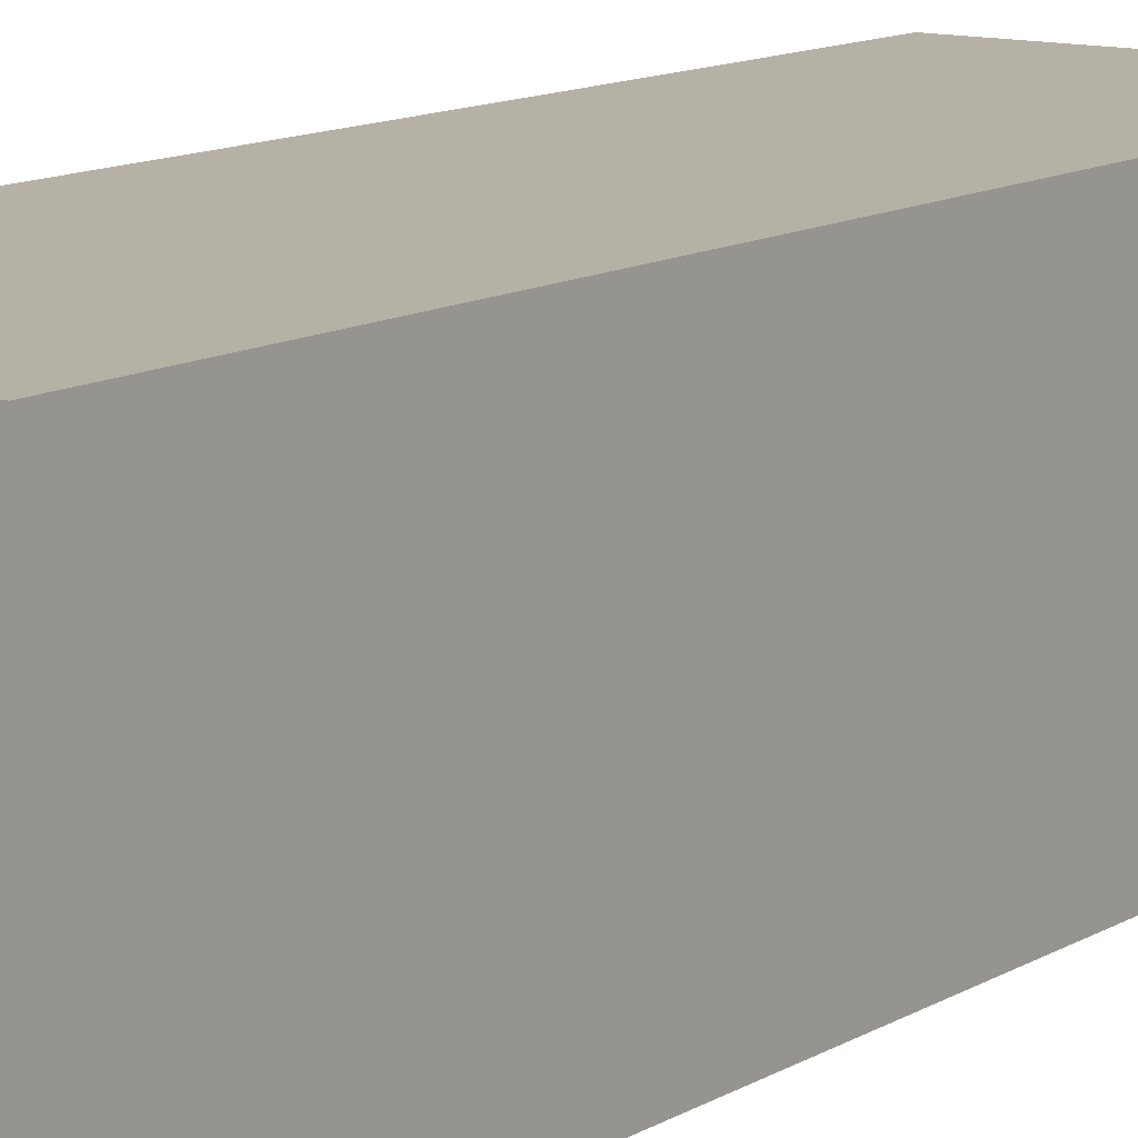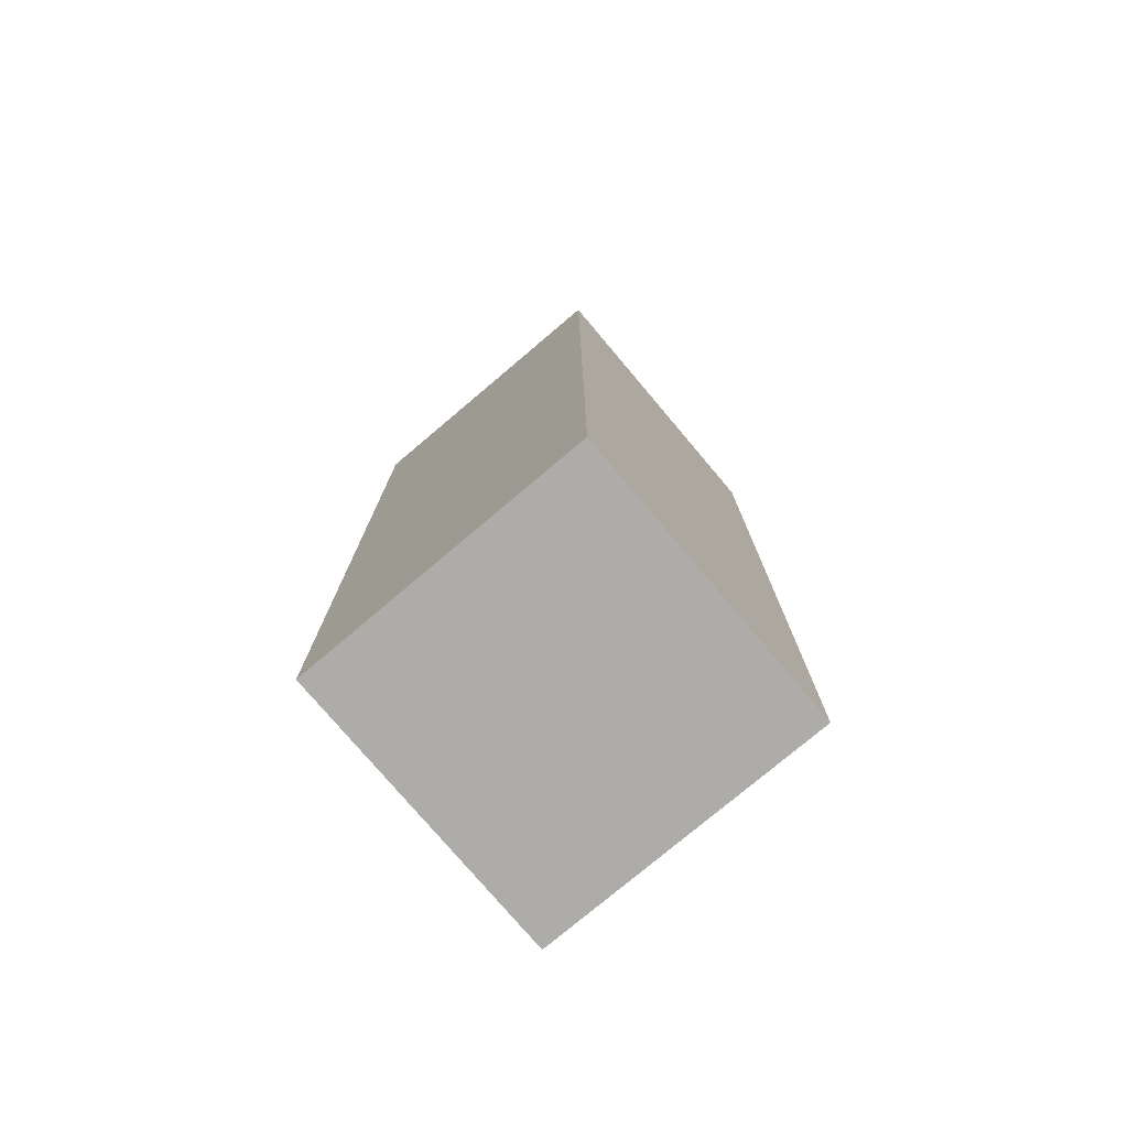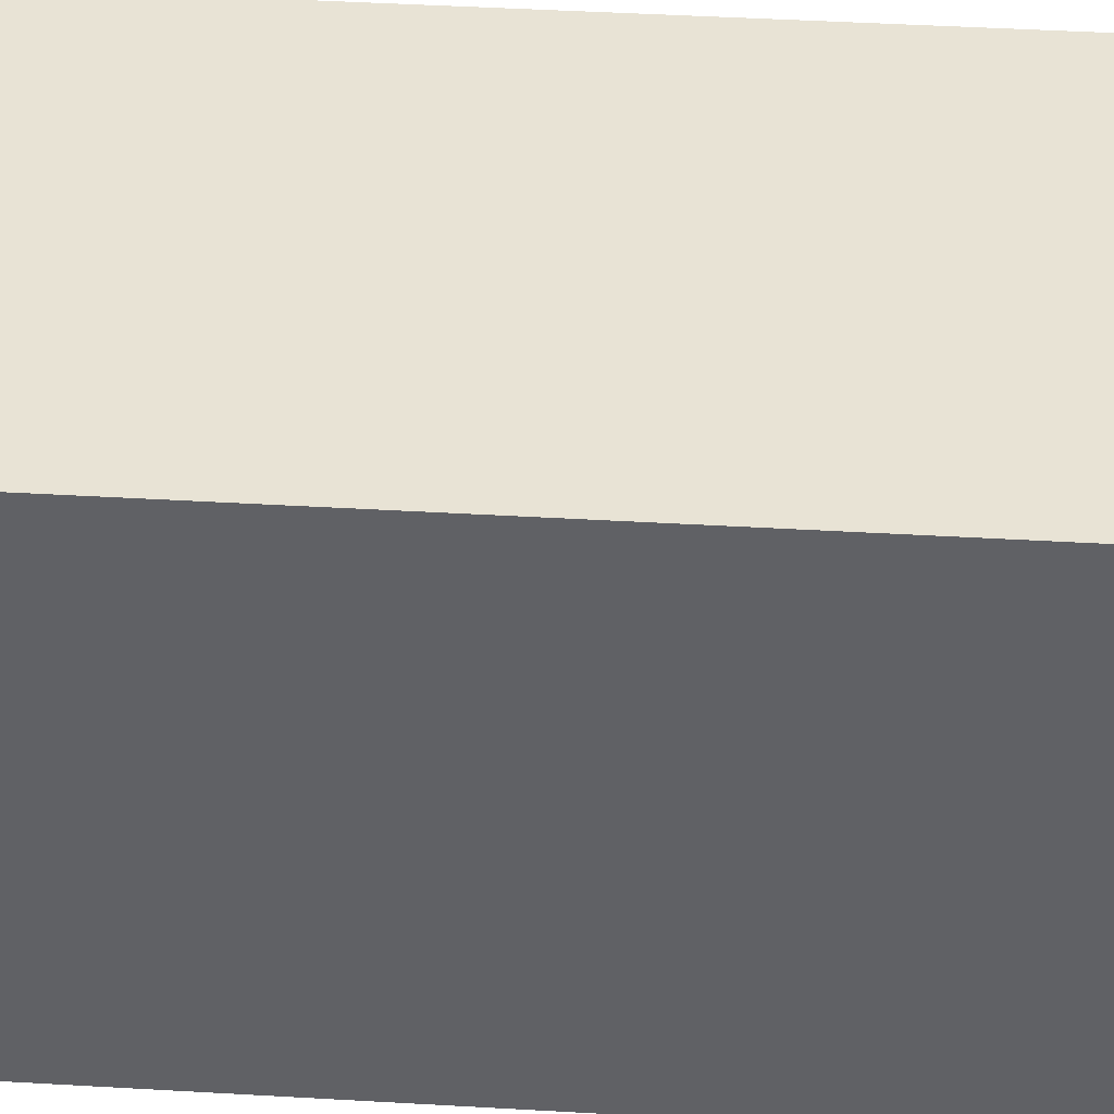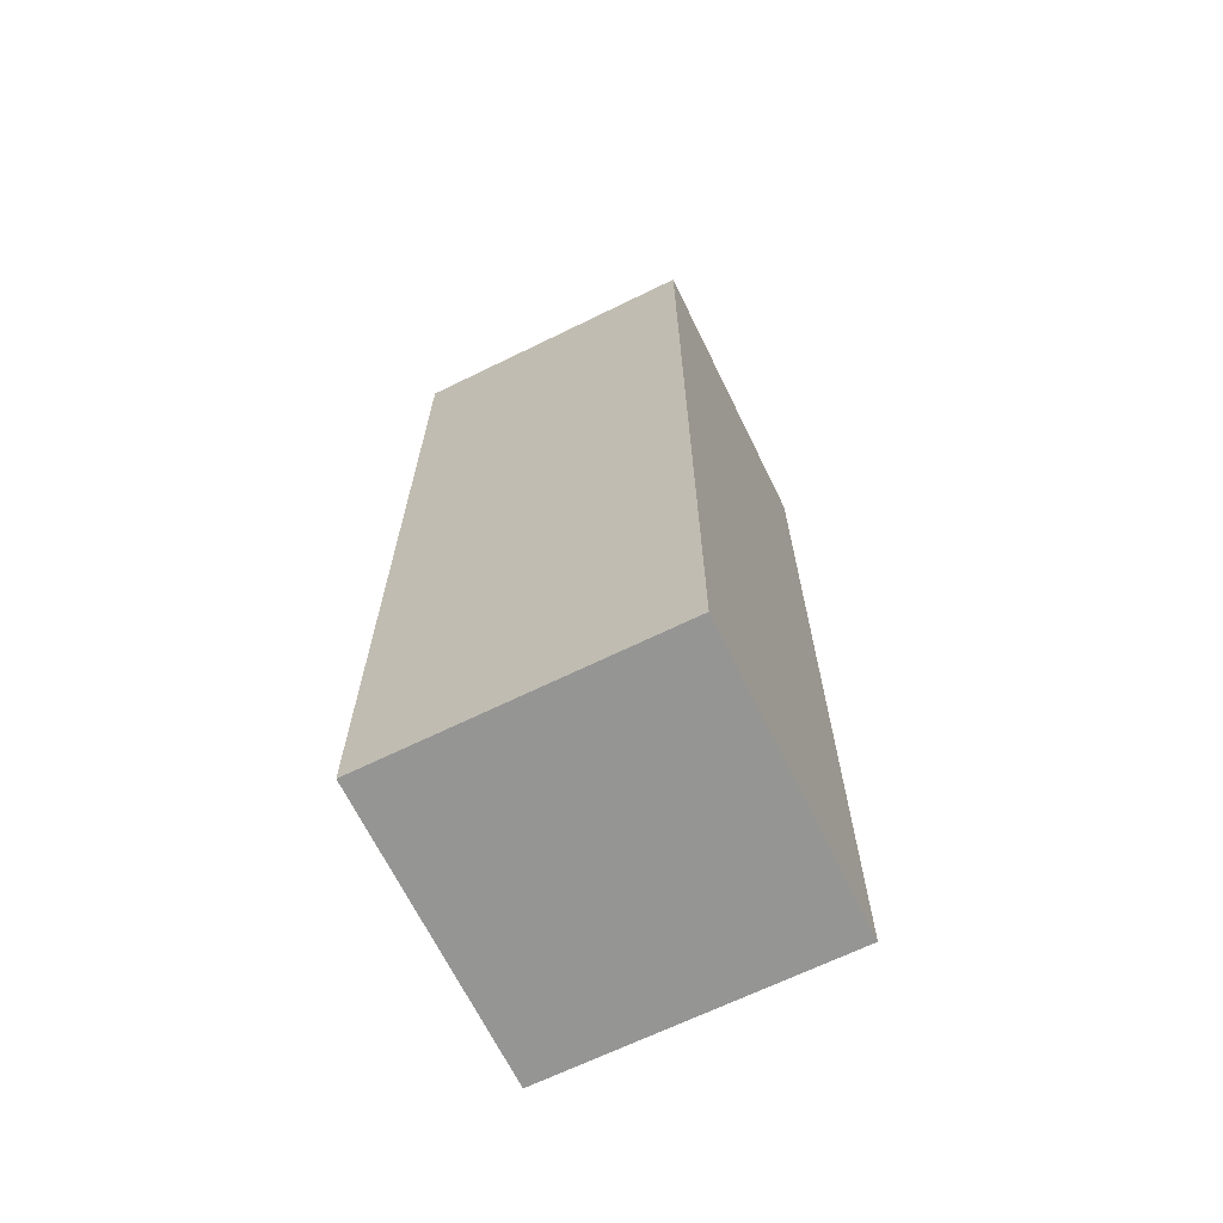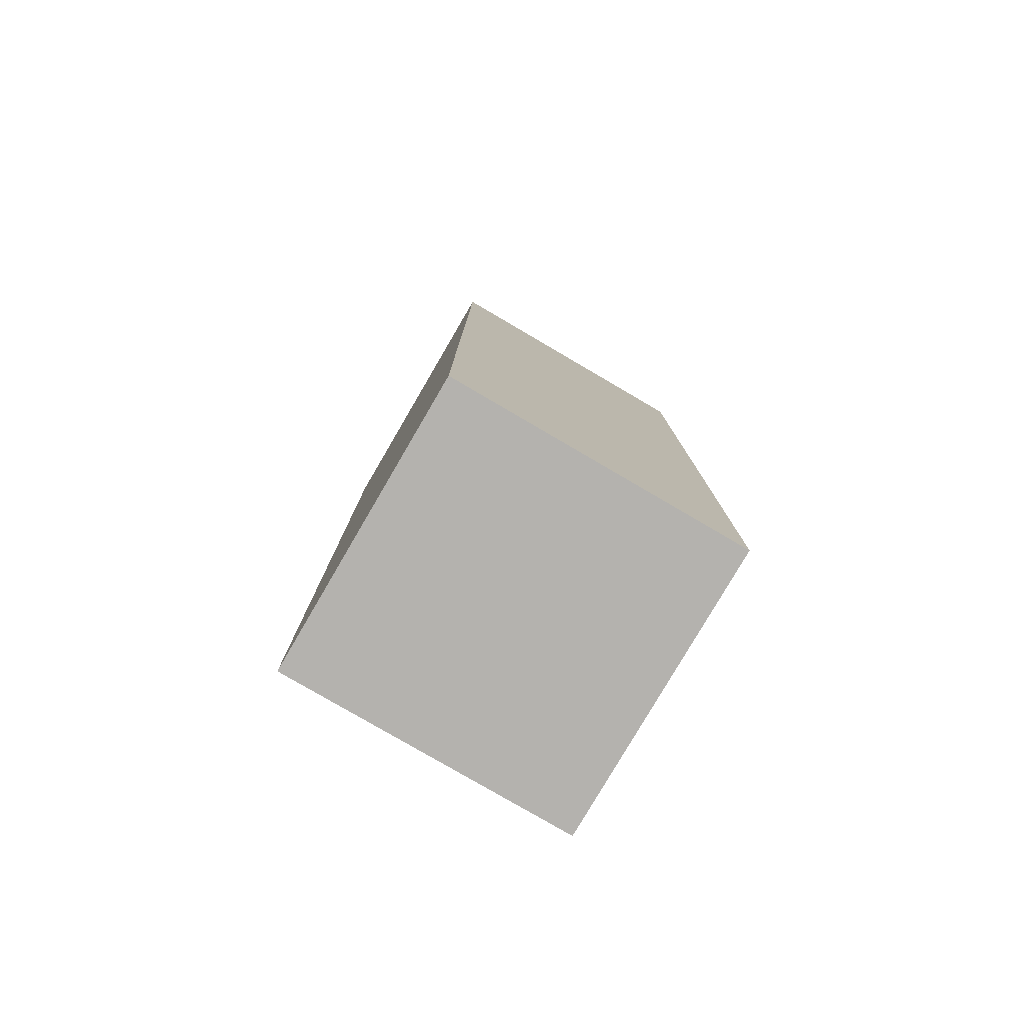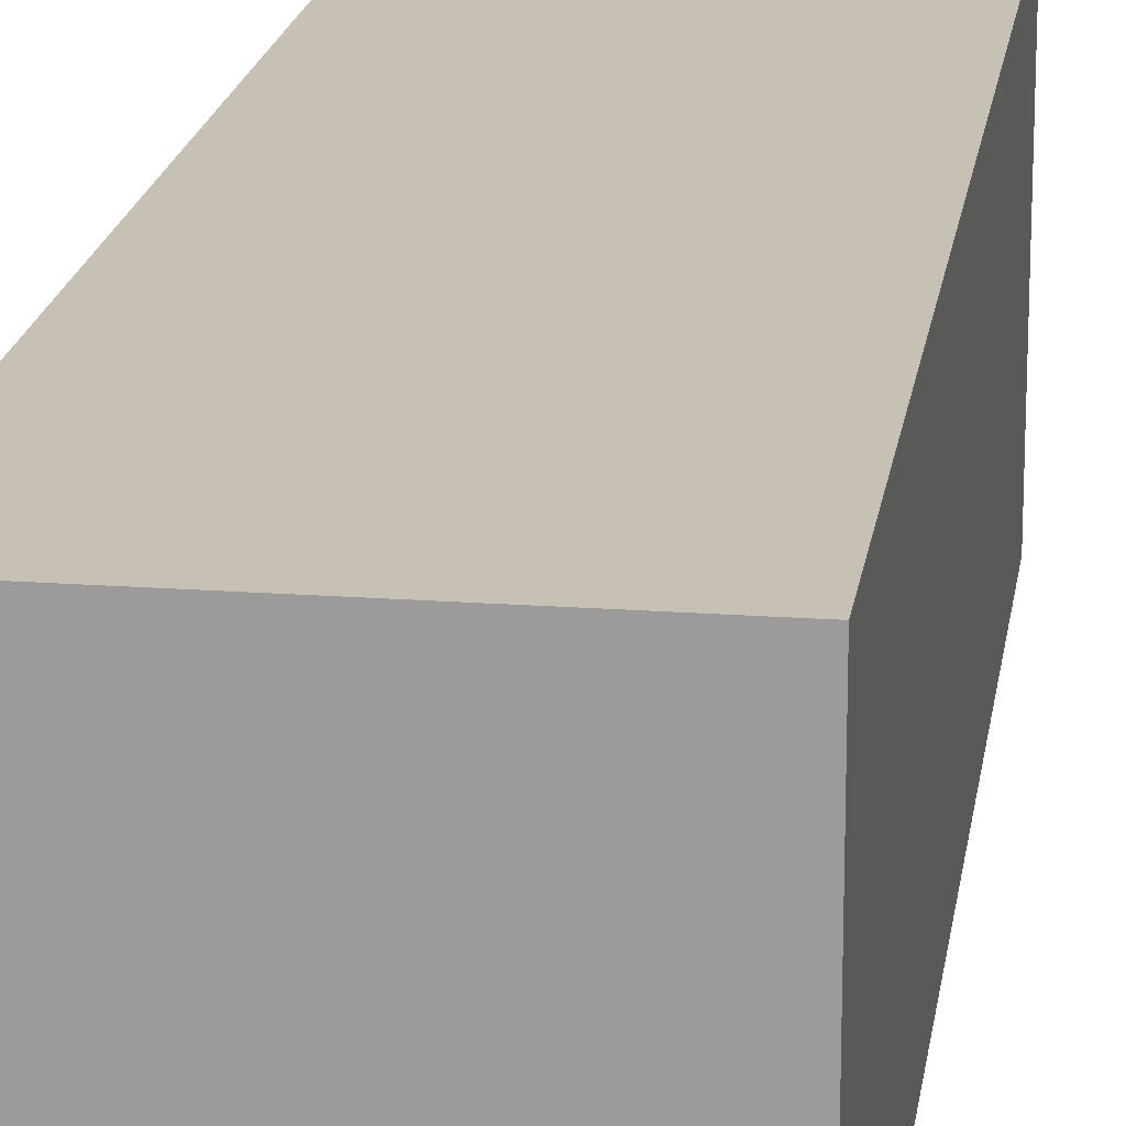
<metadata>
{"format":"obj","ext":"obj","renderer":"f3d","projection":"perspective","resolution":1024,"background":"white","views":[{"elev":11.9,"azim":35.7,"up":"+Z"},{"elev":-77.0,"azim":130.2,"up":"+Y"},{"elev":41.3,"azim":94.1,"up":"+Z"},{"elev":-67.4,"azim":116.1,"up":"+Y"},{"elev":-79.7,"azim":149.7,"up":"+Y"},{"elev":18.6,"azim":-171.9,"up":"+Z"}]}
</metadata>
<code>
o cube
v 0.6555 0 0.3445
v 0.6555 0 0.6555
v 0.6562 1 0.3438
v 0.6562 1 0.6562
v 0.3445 0 0.3445
v 0.3445 0 0.6555
v 0.3438 1 0.3438
v 0.3438 1 0.6562
f 2 1 3 4
f 7 5 6 8
f 5 1 2 6
f 4 3 7 8
f 3 1 5 7
f 6 2 4 8

</code>
